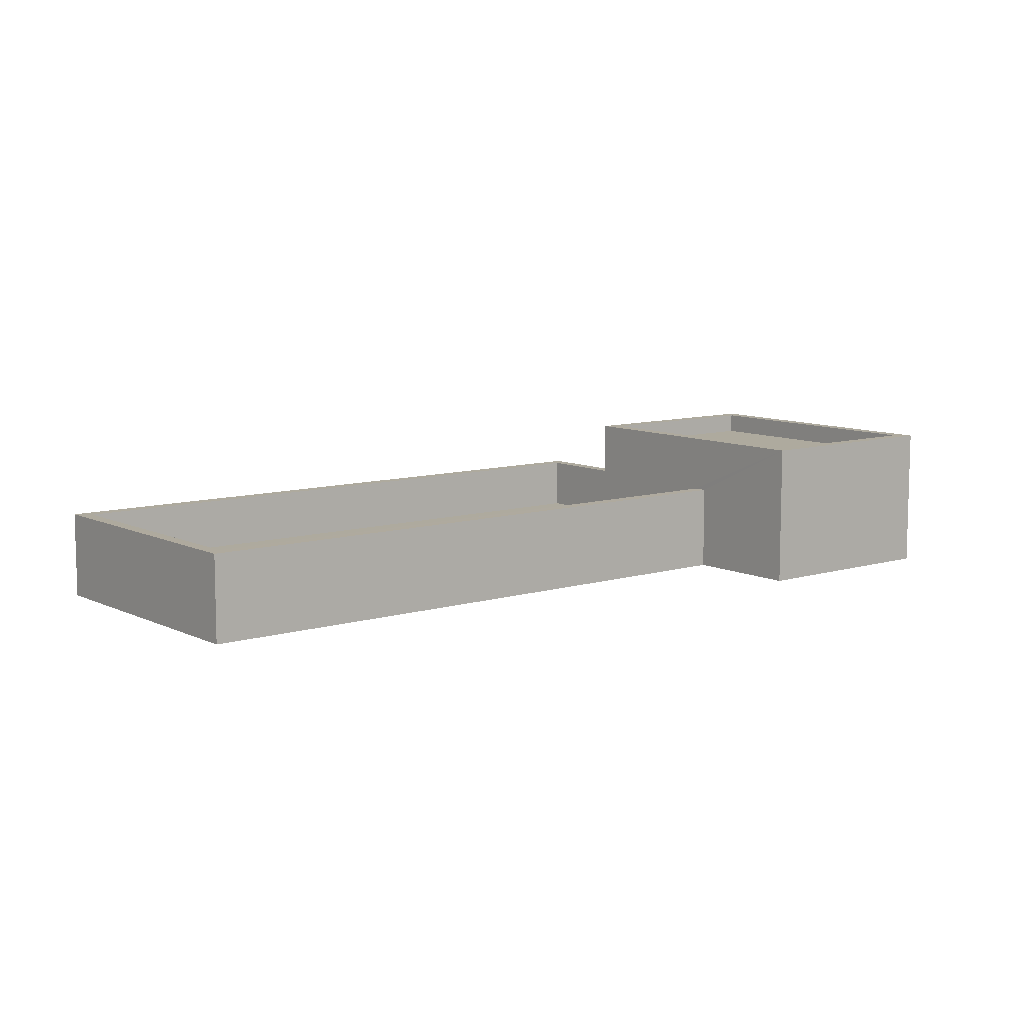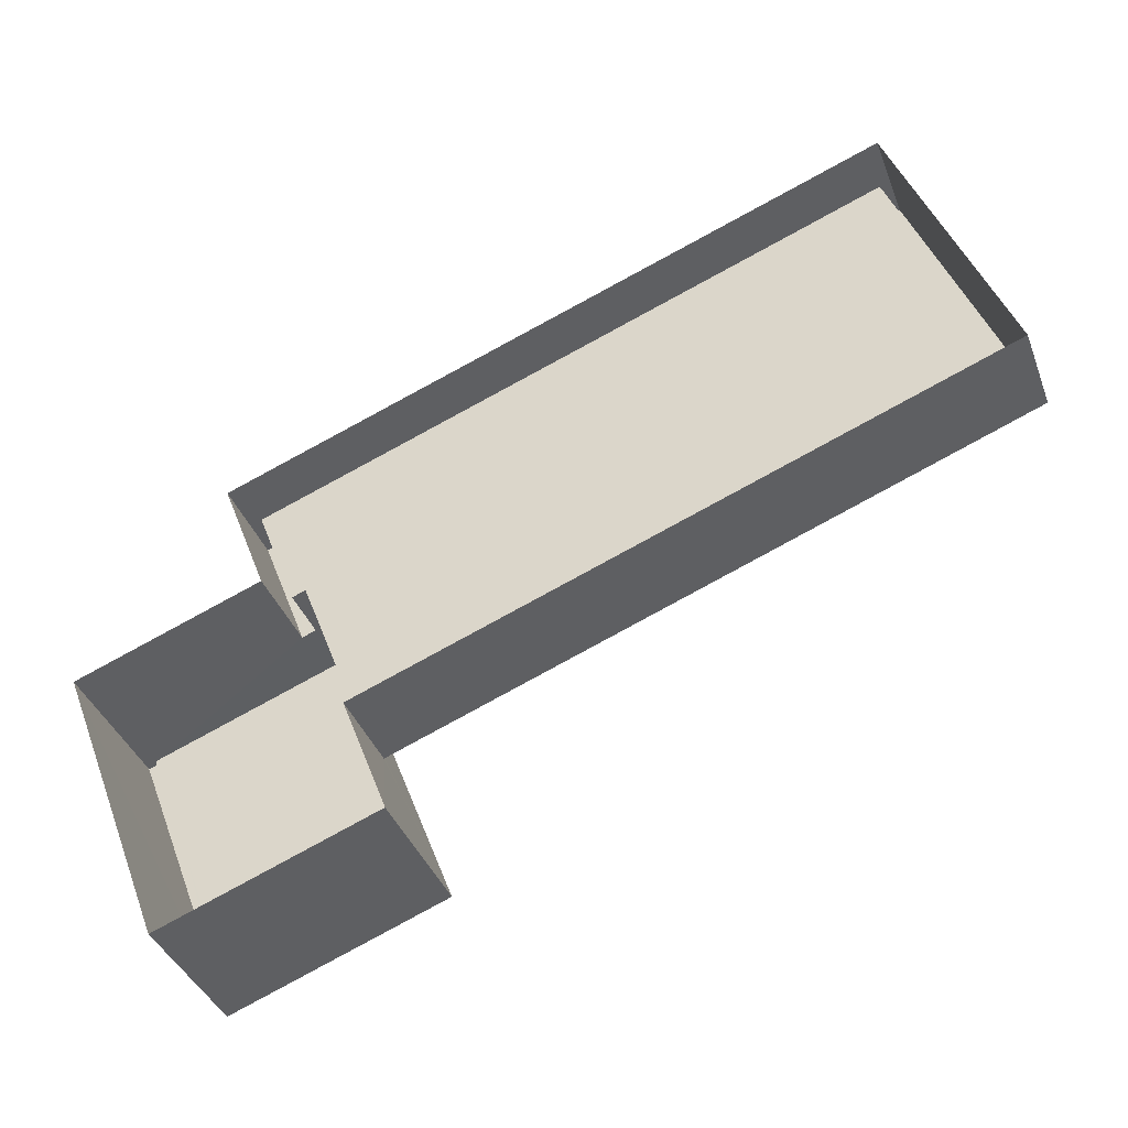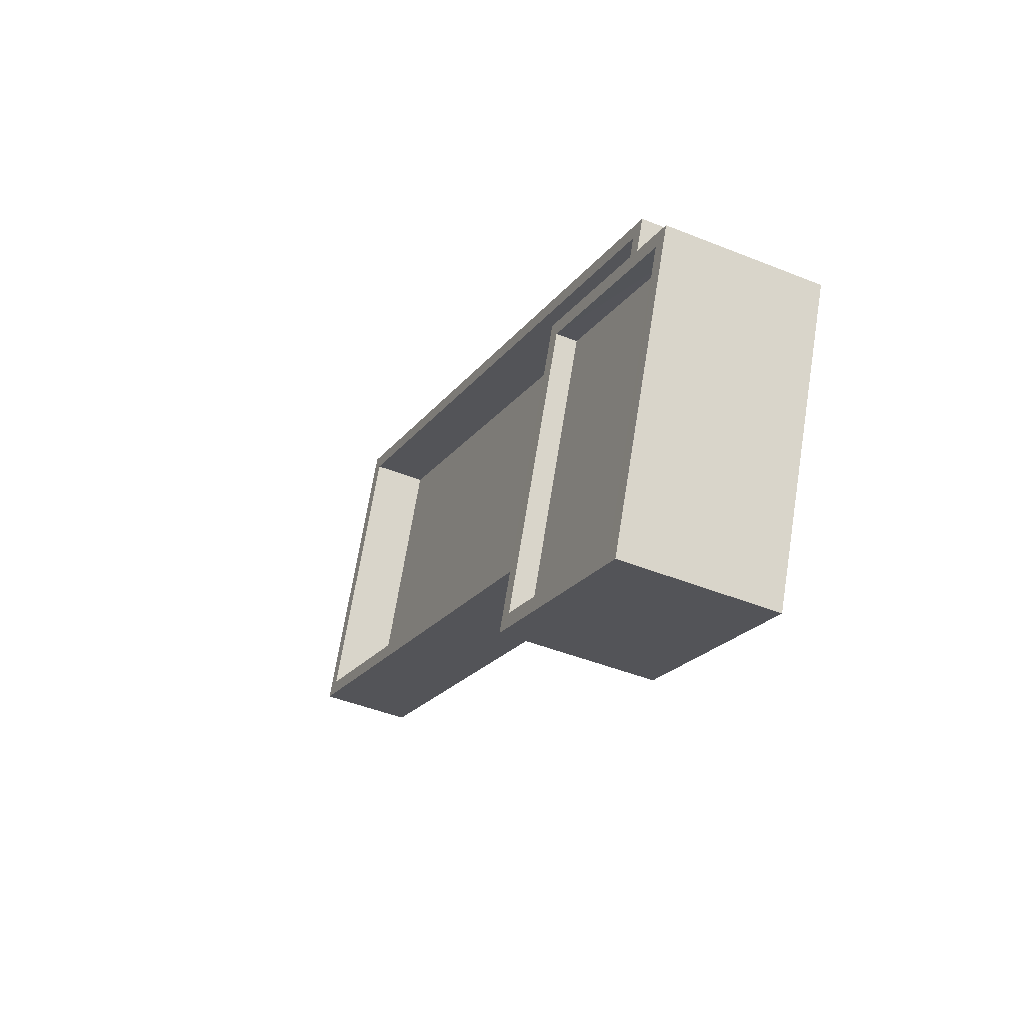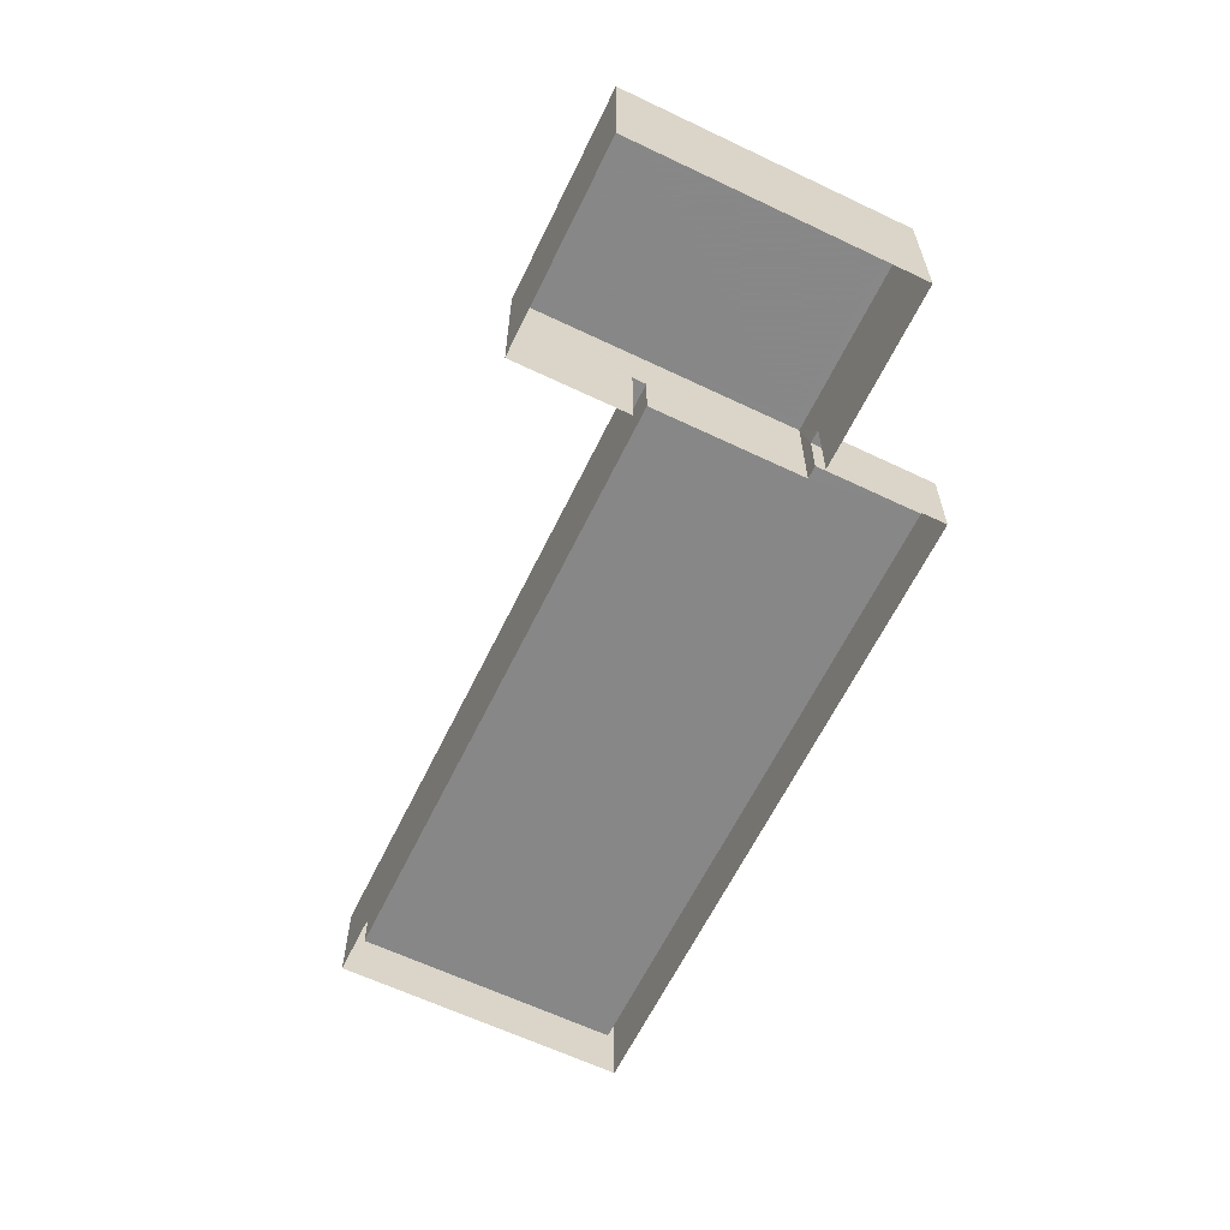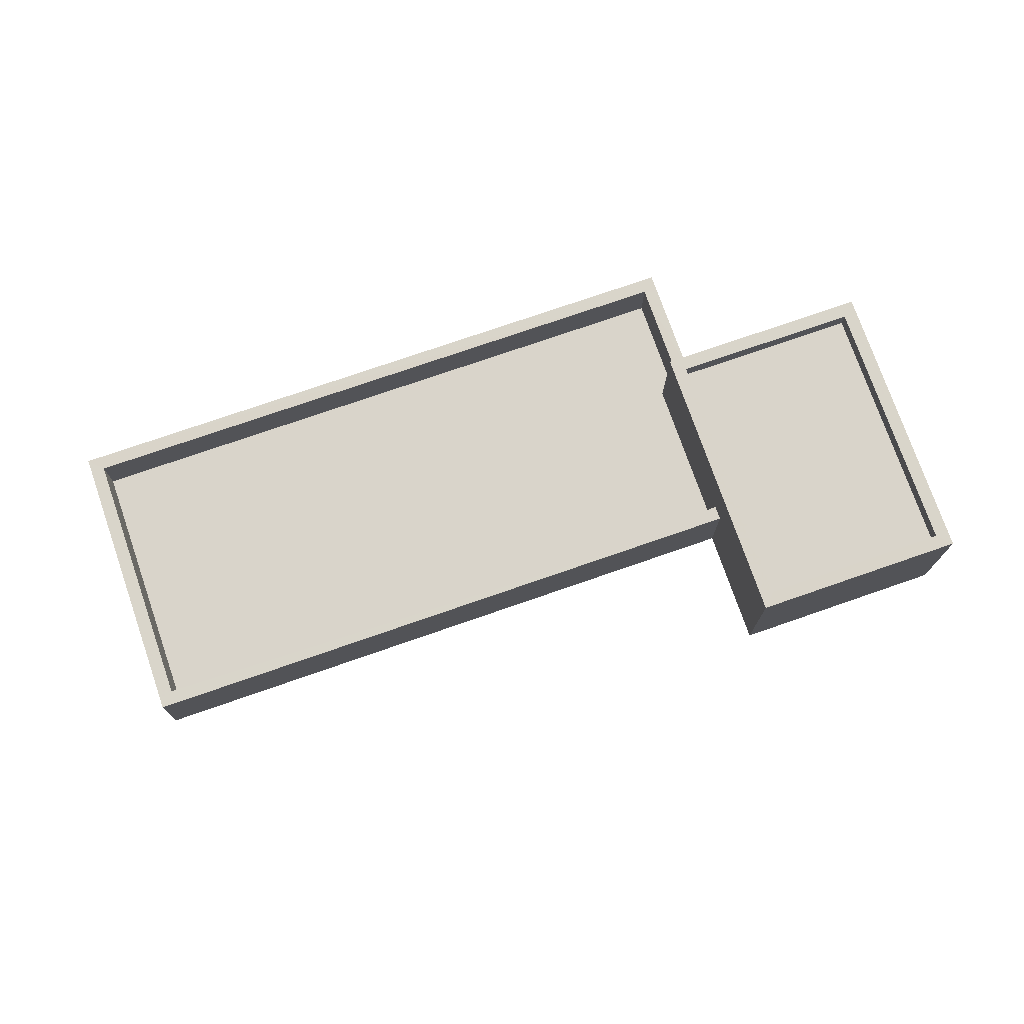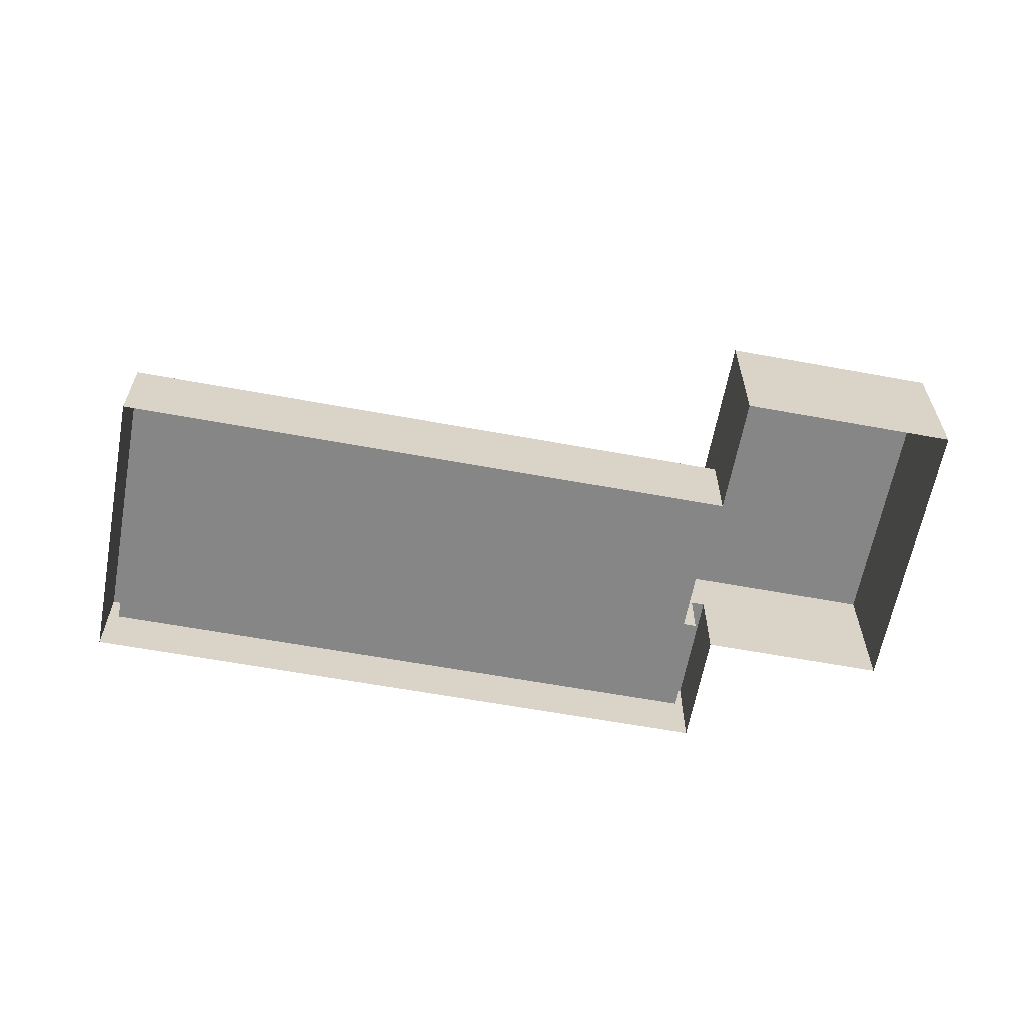
<metadata>
{"format":"obj","ext":"obj","renderer":"f3d","projection":"perspective","resolution":1024,"background":"white","views":[{"elev":9.3,"azim":-59.6,"up":"+Z"},{"elev":-38.6,"azim":-160.6,"up":"+Y"},{"elev":-42.6,"azim":64.0,"up":"+Y"},{"elev":-62.6,"azim":43.2,"up":"+Z"},{"elev":74.8,"azim":-40.1,"up":"+Z"},{"elev":-62.0,"azim":-31.5,"up":"+Z"}]}
</metadata>
<code>
v -1.168e+04 -3.749e+04 24.36
v -1.168e+04 -3.749e+04 24.36
v -1.168e+04 -3.749e+04 24.36
v -1.169e+04 -3.749e+04 24.36
v -1.168e+04 -3.748e+04 24.36
v -1.168e+04 -3.748e+04 24.36
v -1.17e+04 -3.748e+04 24.36
v -1.17e+04 -3.748e+04 24.36
v -1.168e+04 -3.748e+04 25.27
v -1.168e+04 -3.748e+04 25.27
v -1.168e+04 -3.748e+04 25.27
v -1.168e+04 -3.749e+04 25.27
v -1.17e+04 -3.748e+04 25.27
v -1.17e+04 -3.748e+04 25.27
v -1.168e+04 -3.749e+04 26.57
v -1.168e+04 -3.749e+04 26.57
v -1.17e+04 -3.748e+04 26.57
v -1.17e+04 -3.748e+04 26.57
v -1.168e+04 -3.748e+04 26.57
v -1.168e+04 -3.748e+04 26.57
v -1.168e+04 -3.748e+04 26.57
v -1.168e+04 -3.748e+04 26.57
v -1.17e+04 -3.748e+04 26.57
v -1.17e+04 -3.748e+04 26.57
v -1.168e+04 -3.749e+04 28.03
v -1.168e+04 -3.749e+04 28.03
v -1.168e+04 -3.749e+04 28.03
v -1.168e+04 -3.749e+04 28.03
v -1.168e+04 -3.748e+04 27.53
v -1.169e+04 -3.749e+04 27.53
v -1.168e+04 -3.749e+04 27.53
v -1.168e+04 -3.749e+04 27.53
v -1.168e+04 -3.748e+04 28.03
v -1.169e+04 -3.749e+04 28.03
v -1.169e+04 -3.749e+04 28.03
v -1.168e+04 -3.748e+04 28.03
f 1 2 3
f 2 4 3
f 5 6 7
f 6 1 3
f 7 6 8
f 6 3 8
f 9 10 11
f 12 11 13
f 13 11 14
f 11 10 14
f 15 16 17
f 18 15 17
f 19 20 21
f 21 22 19
f 18 17 23
f 23 21 20
f 17 24 23
f 24 21 23
f 25 26 27
f 25 28 26
f 29 30 31
f 32 29 31
f 27 33 25
f 34 26 35
f 33 34 35
f 35 26 28
f 25 33 36
f 35 36 33
f 22 21 10
f 9 22 10
f 12 13 17
f 16 12 17
f 17 13 14
f 24 17 14
f 24 14 10
f 21 24 10
f 3 18 8
f 3 15 18
f 18 7 8
f 18 23 7
f 23 5 7
f 23 20 5
f 19 5 20
f 19 6 5
f 16 33 11
f 33 16 34
f 34 15 4
f 11 12 16
f 4 15 3
f 16 15 34
f 34 4 2
f 26 34 2
f 9 11 22
f 6 19 1
f 11 33 22
f 1 19 27
f 19 33 27
f 22 33 19
f 26 2 1
f 27 26 1
f 28 32 31
f 28 25 32
f 35 31 30
f 35 28 31
f 35 30 29
f 36 35 29
f 36 29 32
f 25 36 32

</code>
